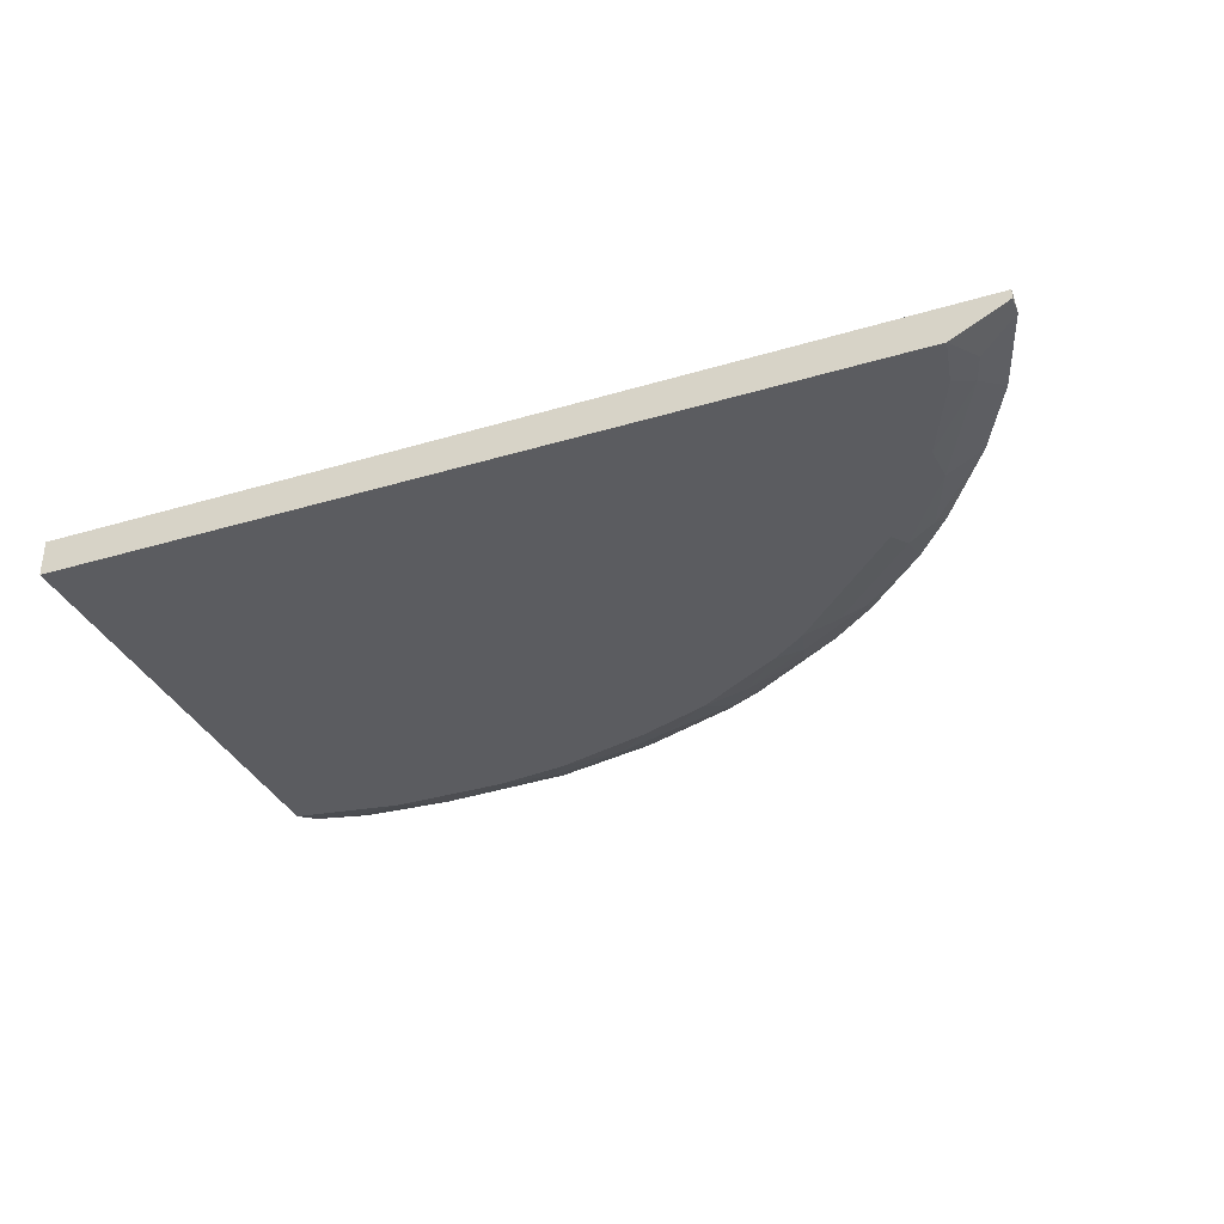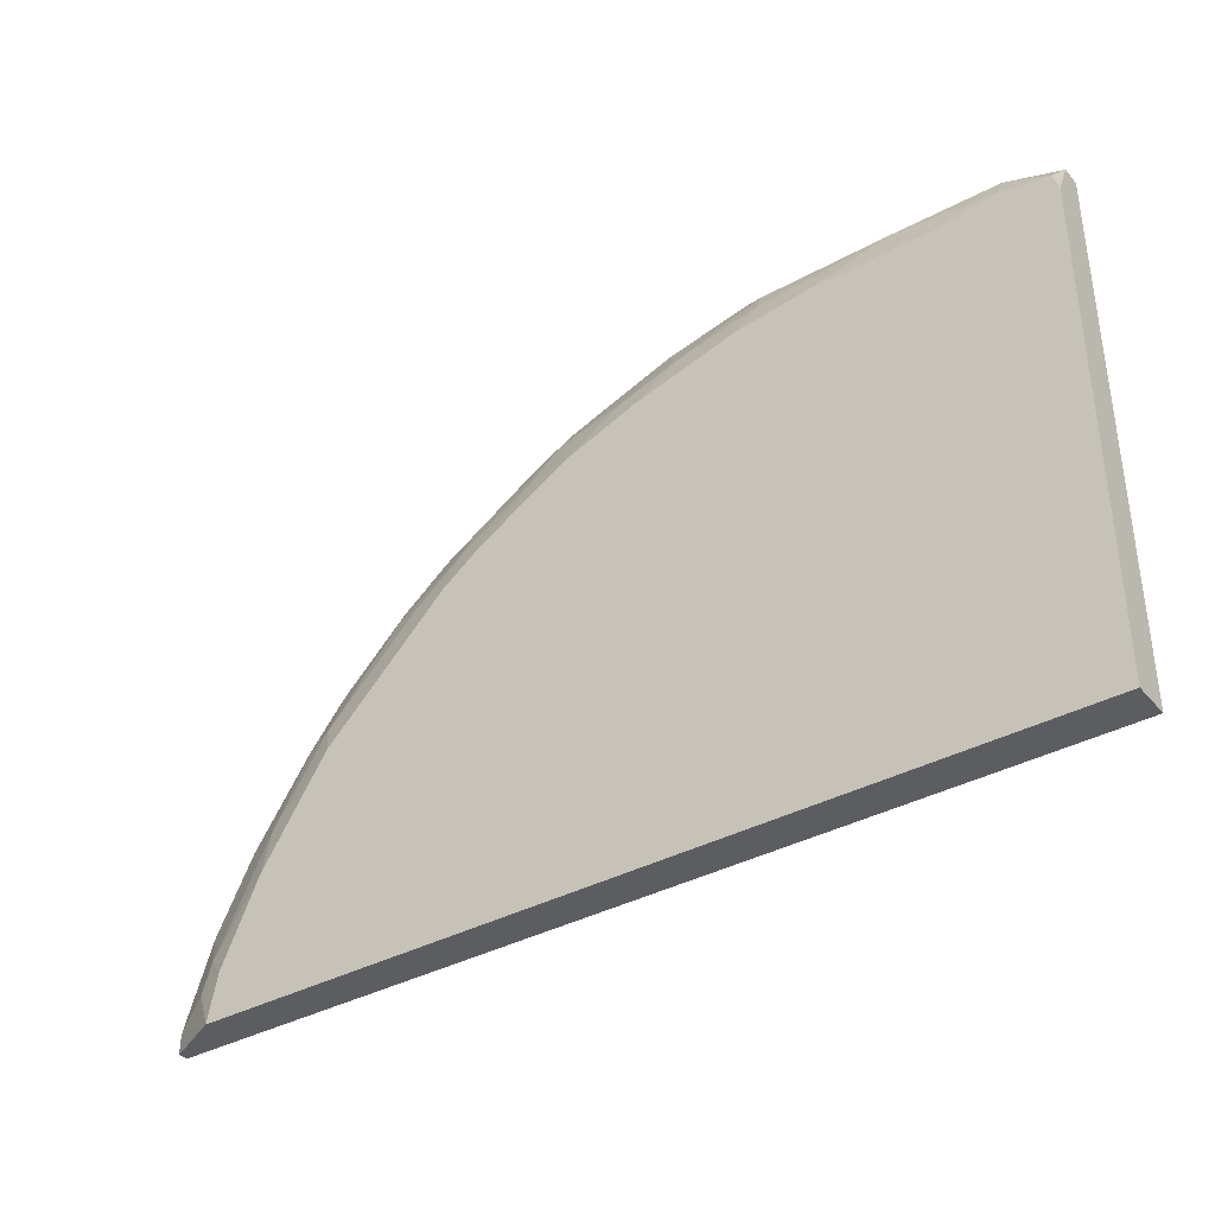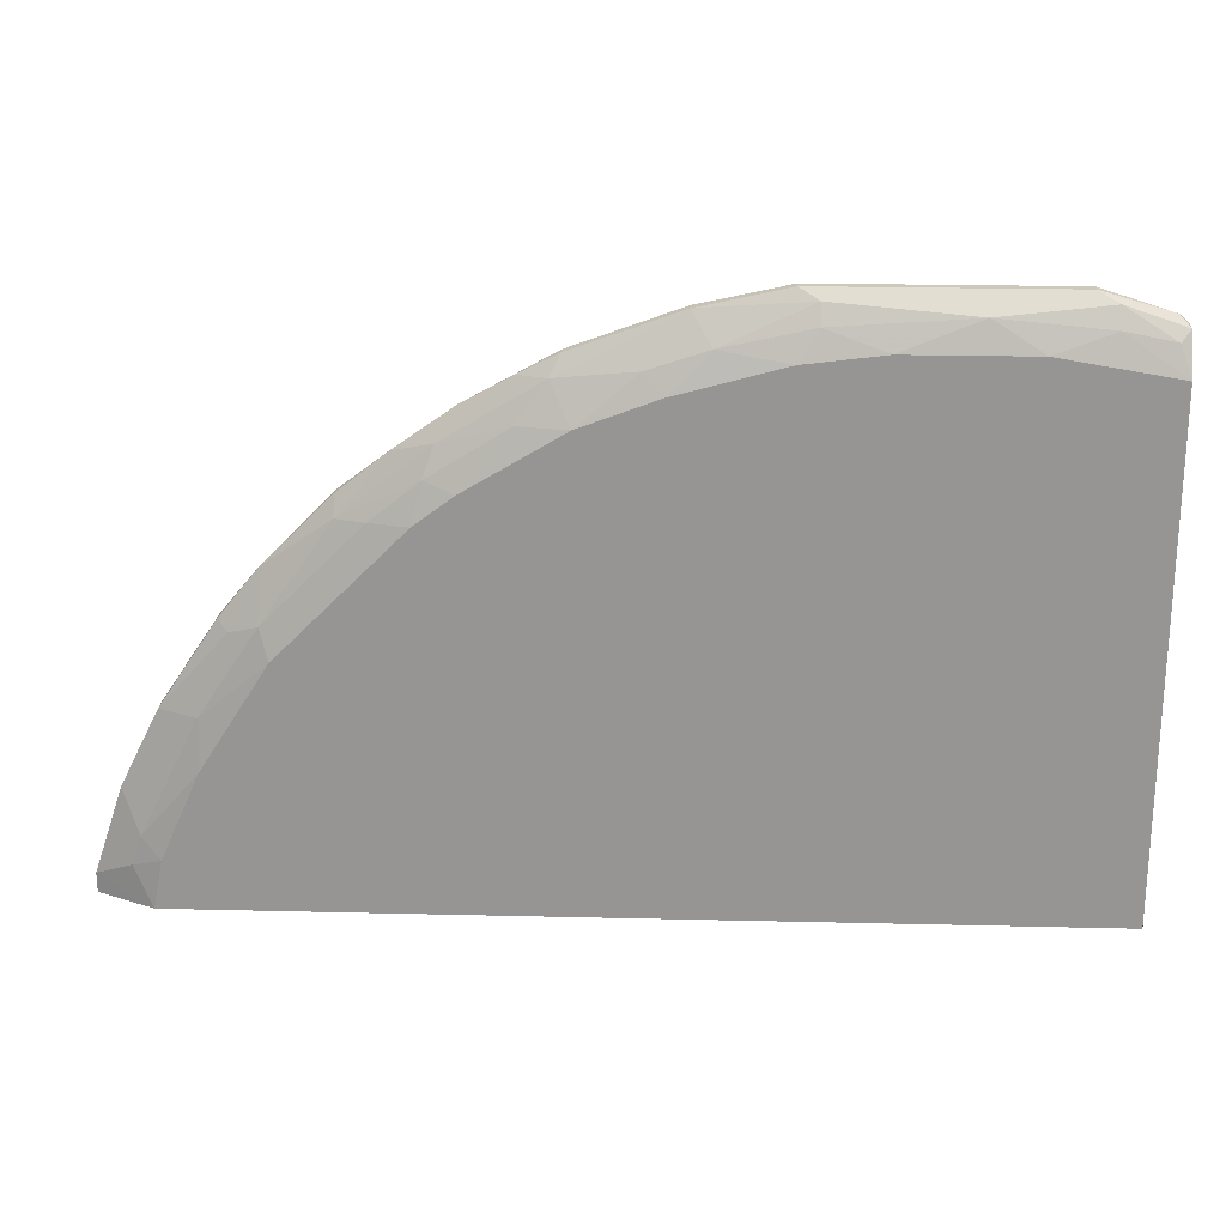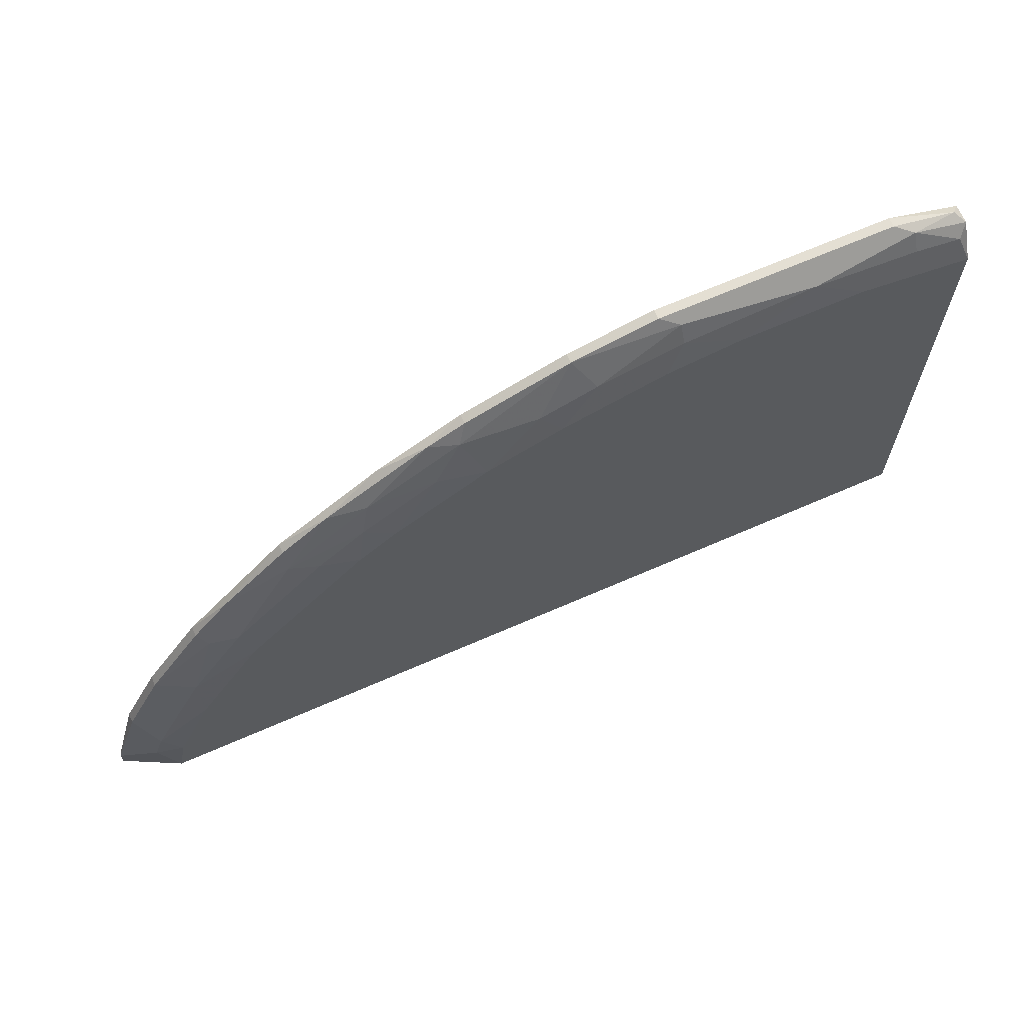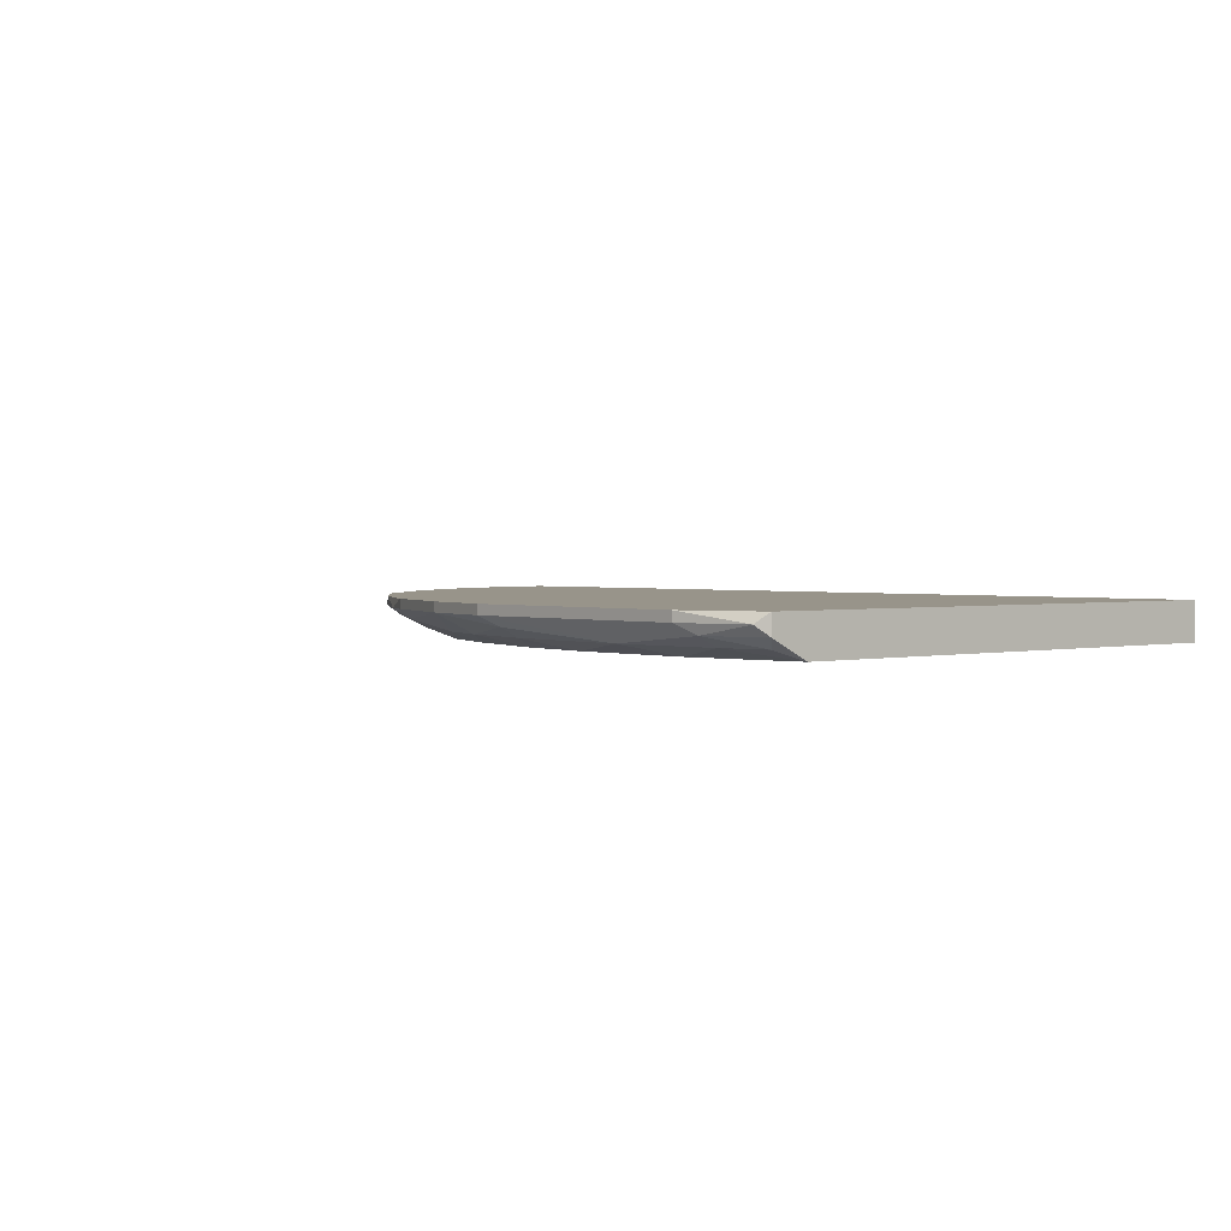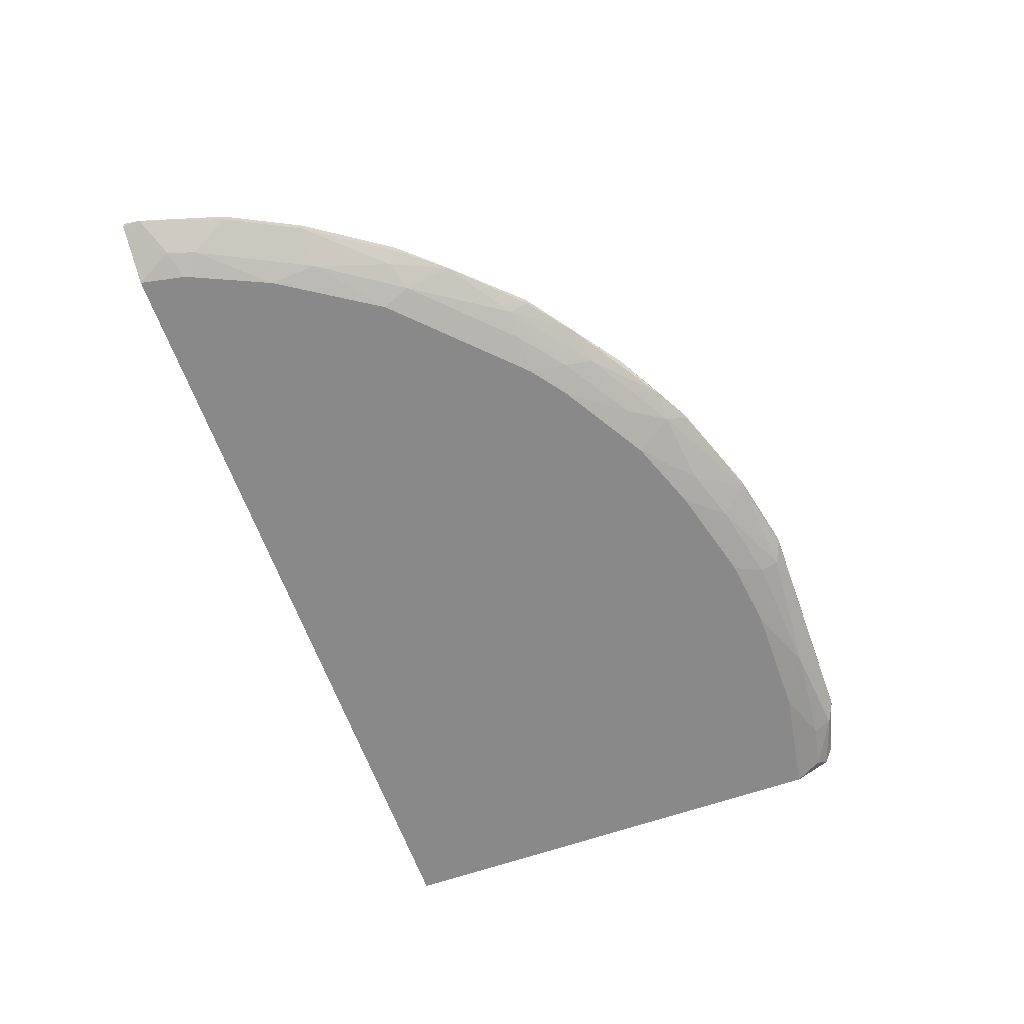
<metadata>
{"format":"obj","ext":"obj","renderer":"f3d","projection":"perspective","resolution":1024,"background":"white","views":[{"elev":-34.6,"azim":-158.1,"up":"+Y"},{"elev":-37.0,"azim":35.1,"up":"+Z"},{"elev":22.1,"azim":2.4,"up":"+Z"},{"elev":66.8,"azim":-23.7,"up":"+Z"},{"elev":1.8,"azim":48.9,"up":"+Y"},{"elev":-63.0,"azim":-70.4,"up":"+Y"}]}
</metadata>
<code>
v -0.2495 -0.5713 0.5499
v -0.5729 -0.5786 0.1604
v -0.5729 -0.5786 0.1751
v 0.14 -0.6007 0.1604
v 0.14 -0.5713 0.1604
v 0.05175 -0.6007 0.5573
v -0.4921 -0.6007 0.2633
v 0.14 -0.5713 0.572
v -0.5508 -0.5713 0.2413
v -0.3156 -0.6007 0.4617
v -0.5288 -0.6007 0.1604
v 0.14 -0.6007 0.5426
v -0.448 -0.5786 0.403
v -0.0879 -0.586 0.5867
v -0.5729 -0.5713 0.1604
v 0.08113 -0.5713 0.5941
v -0.1834 -0.6007 0.5279
v -0.2789 -0.5786 0.5352
v -0.3964 -0.5713 0.4544
v 0.09592 -0.586 0.5867
v -0.1026 -0.5713 0.5941
v -0.448 -0.5933 0.3663
v -0.5214 -0.5786 0.3001
v -0.3964 -0.586 0.4397
v -0.1687 -0.5786 0.5793
v -0.5361 -0.5933 0.2119
v -0.0438 -0.6007 0.5573
v -0.2568 -0.586 0.5352
v -0.4773 -0.5713 0.3663
v 0.01504 -0.5933 0.5793
v -0.3597 -0.5786 0.4838
v -0.4406 -0.6007 0.3442
v -0.154 -0.5933 0.5573
v -0.1026 -0.5786 0.5941
v 0.14 -0.586 0.572
v -0.3377 -0.5933 0.4691
v -0.2421 -0.6007 0.5058
v -0.4921 -0.5933 0.3001
v -0.5508 -0.5786 0.2413
v -0.345 -0.6007 0.4397
v 0.08113 -0.5786 0.5941
v -0.3156 -0.5713 0.5132
v -0.1026 -0.6007 0.5499
v -0.47 -0.586 0.3589
v 0.09592 -0.5933 0.572
v -0.0879 -0.5933 0.572
v 0.1326 -0.5786 0.5793
v -0.3304 -0.586 0.4911
v -0.1687 -0.5713 0.5793
v -0.3744 -0.5933 0.4397
v -0.3964 -0.5786 0.4544
v -0.1982 -0.5933 0.5426
v -0.4773 -0.5786 0.3663
v -0.5214 -0.5713 0.3001
v -0.2789 -0.5933 0.5058
v -0.2495 -0.5786 0.5499
v 0.1326 -0.5933 0.5646
v -0.5214 -0.6007 0.1972
v -0.5434 -0.5933 0.1898
f 11 58 59
f 4 2 5
f 4 6 7
f 5 1 8
f 4 5 8
f 1 5 9
f 7 6 10
f 3 2 11
f 2 4 11
f 4 7 11
f 6 4 12
f 4 8 12
f 2 3 15
f 5 2 15
f 3 9 15
f 9 5 15
f 8 1 16
f 10 6 17
f 1 9 19
f 16 1 21
f 13 22 24
f 17 6 27
f 19 9 29
f 13 19 29
f 27 6 30
f 7 10 32
f 14 25 33
f 16 21 34
f 25 14 34
f 21 25 34
f 14 30 34
f 12 8 35
f 10 17 37
f 26 7 38
f 7 32 38
f 32 22 38
f 9 3 39
f 23 9 39
f 3 26 39
f 38 23 39
f 26 38 39
f 32 10 40
f 22 32 40
f 10 36 40
f 30 20 41
f 16 34 41
f 34 30 41
f 18 1 42
f 1 19 42
f 31 18 42
f 19 31 42
f 17 27 43
f 33 17 43
f 22 13 44
f 38 22 44
f 23 38 44
f 6 12 45
f 30 6 45
f 20 30 45
f 30 14 46
f 27 30 46
f 14 33 46
f 43 27 46
f 33 43 46
f 8 16 47
f 35 8 47
f 20 35 47
f 41 20 47
f 16 41 47
f 28 18 48
f 18 31 48
f 31 24 48
f 24 36 48
f 21 1 49
f 1 25 49
f 25 21 49
f 24 22 50
f 36 24 50
f 22 40 50
f 40 36 50
f 19 13 51
f 13 24 51
f 31 19 51
f 24 31 51
f 25 28 52
f 33 25 52
f 17 33 52
f 37 17 52
f 28 37 52
f 13 29 53
f 29 23 53
f 44 13 53
f 23 44 53
f 9 23 54
f 29 9 54
f 23 29 54
f 36 10 55
f 10 37 55
f 37 28 55
f 28 48 55
f 48 36 55
f 1 18 56
f 25 1 56
f 18 28 56
f 28 25 56
f 12 35 57
f 35 20 57
f 45 12 57
f 20 45 57
f 11 7 58
f 7 26 58
f 58 26 59
f 3 11 59
f 26 3 59

</code>
